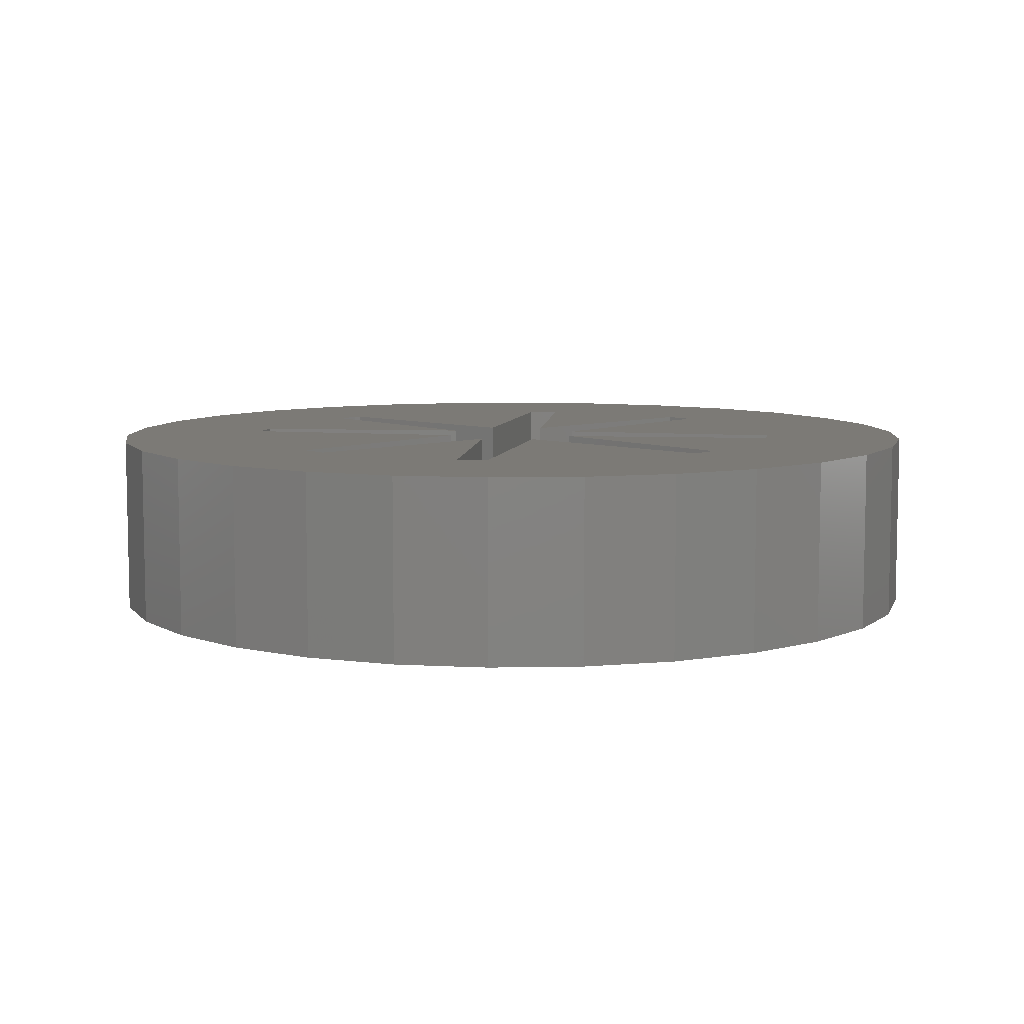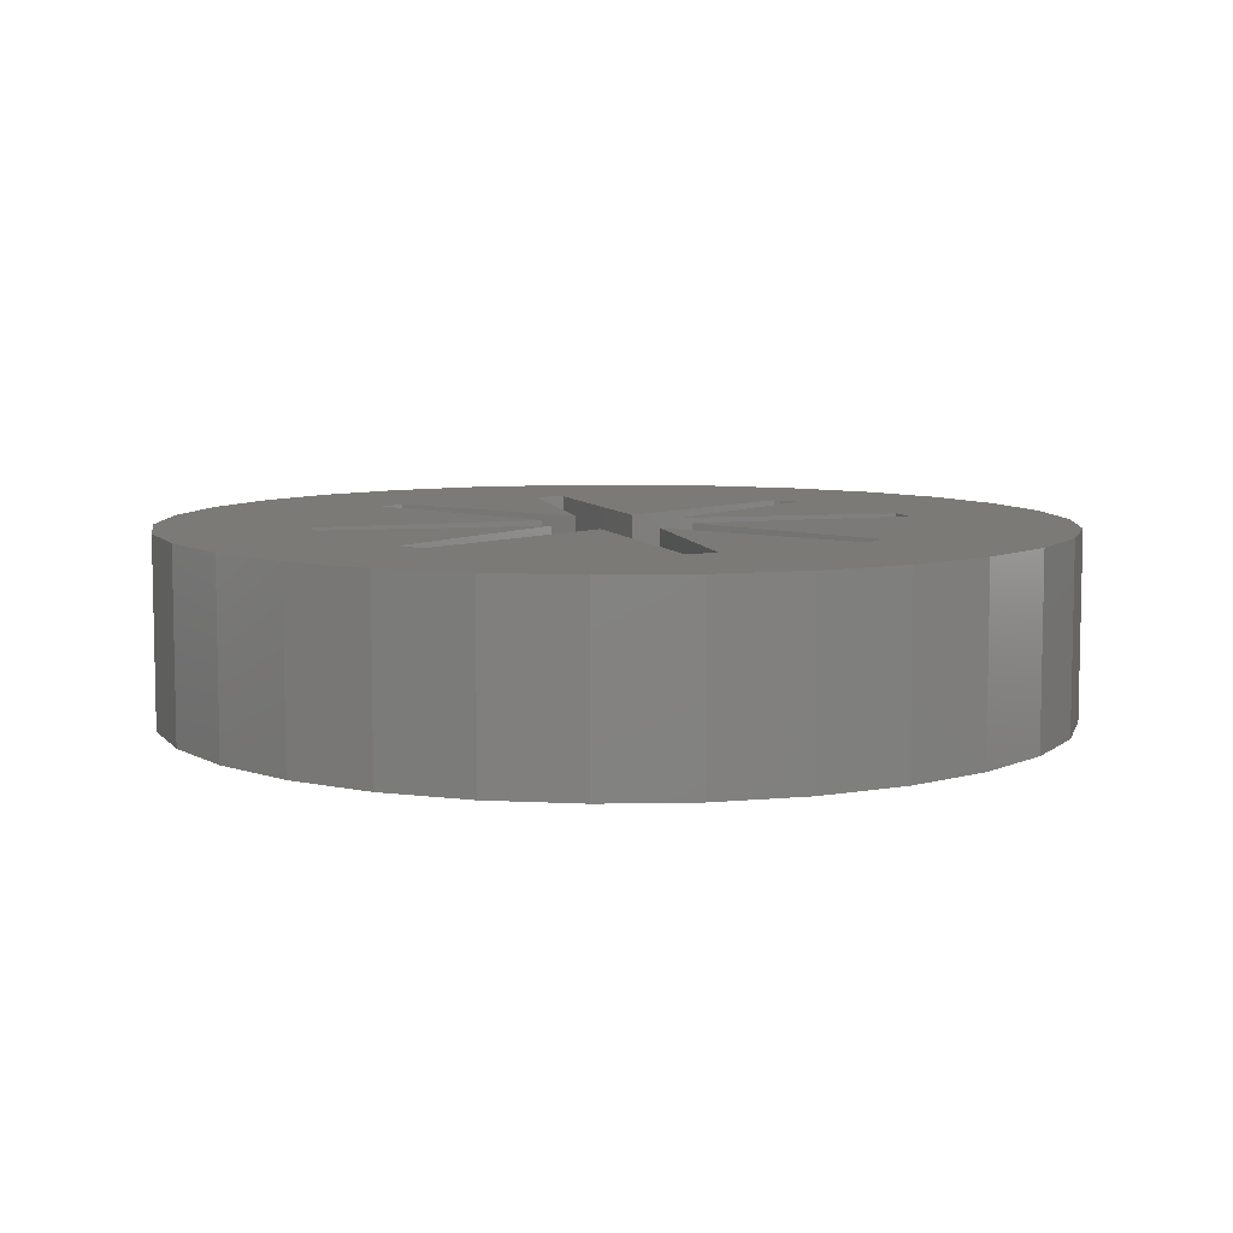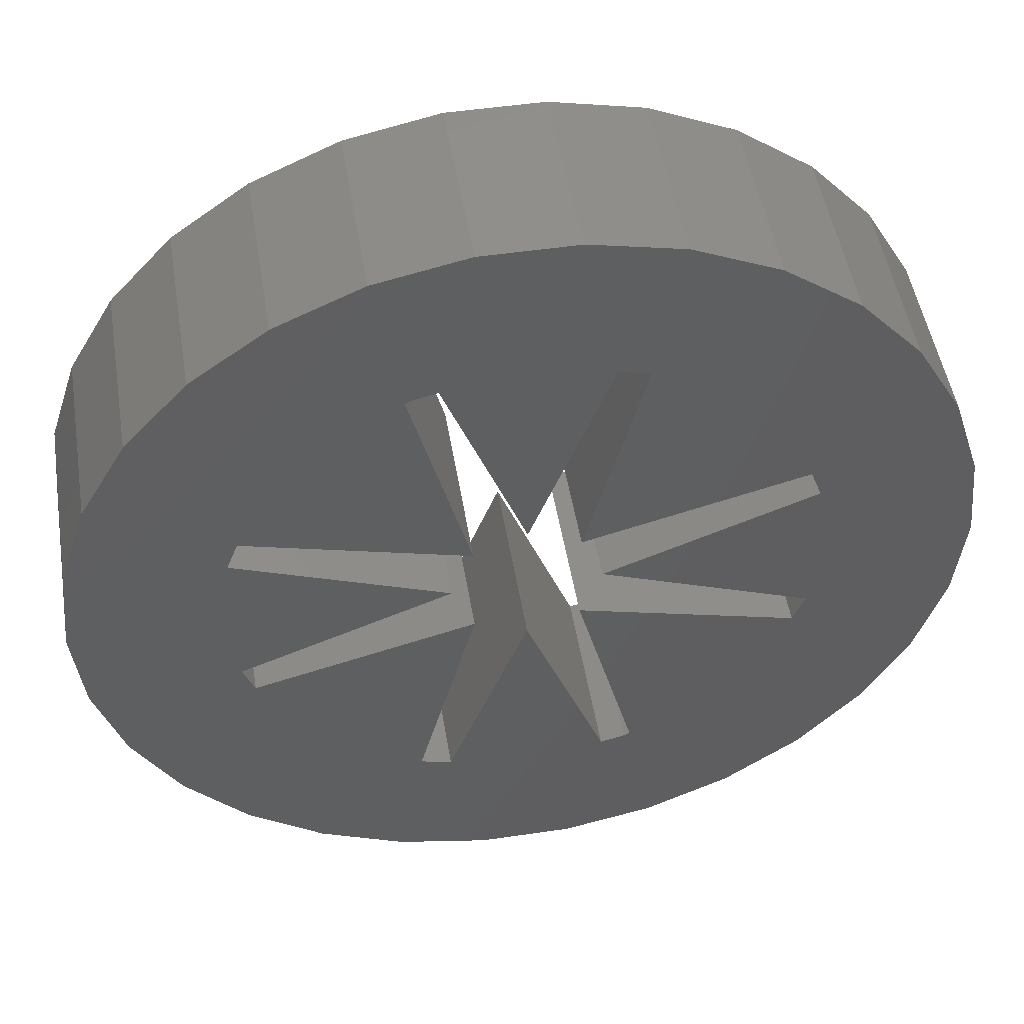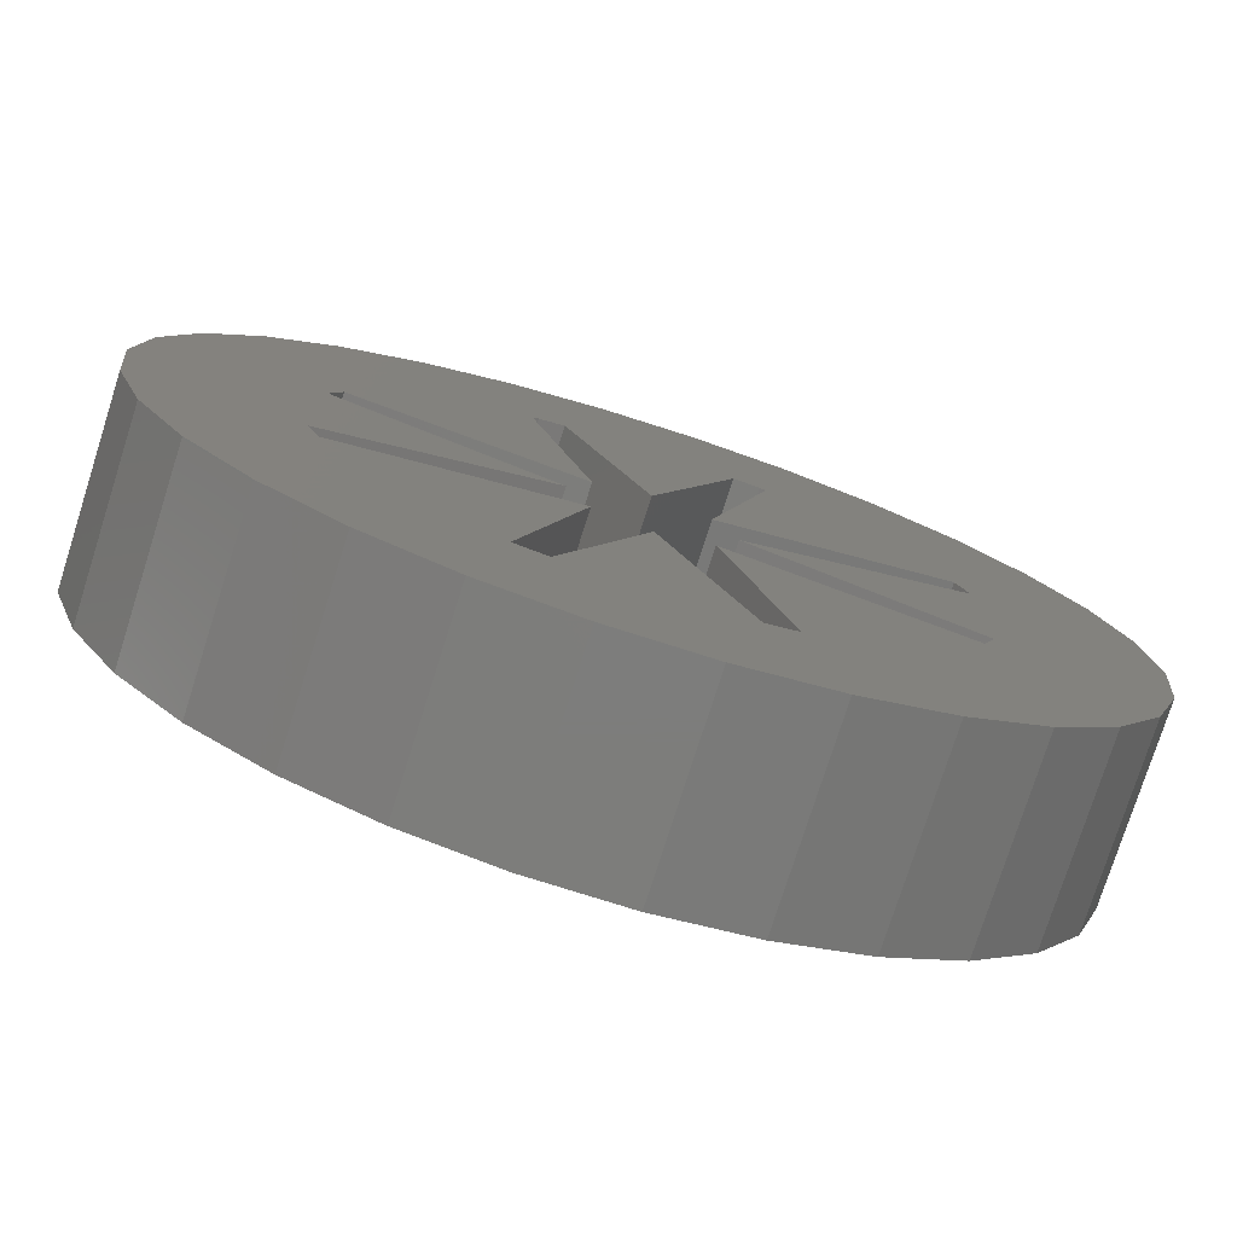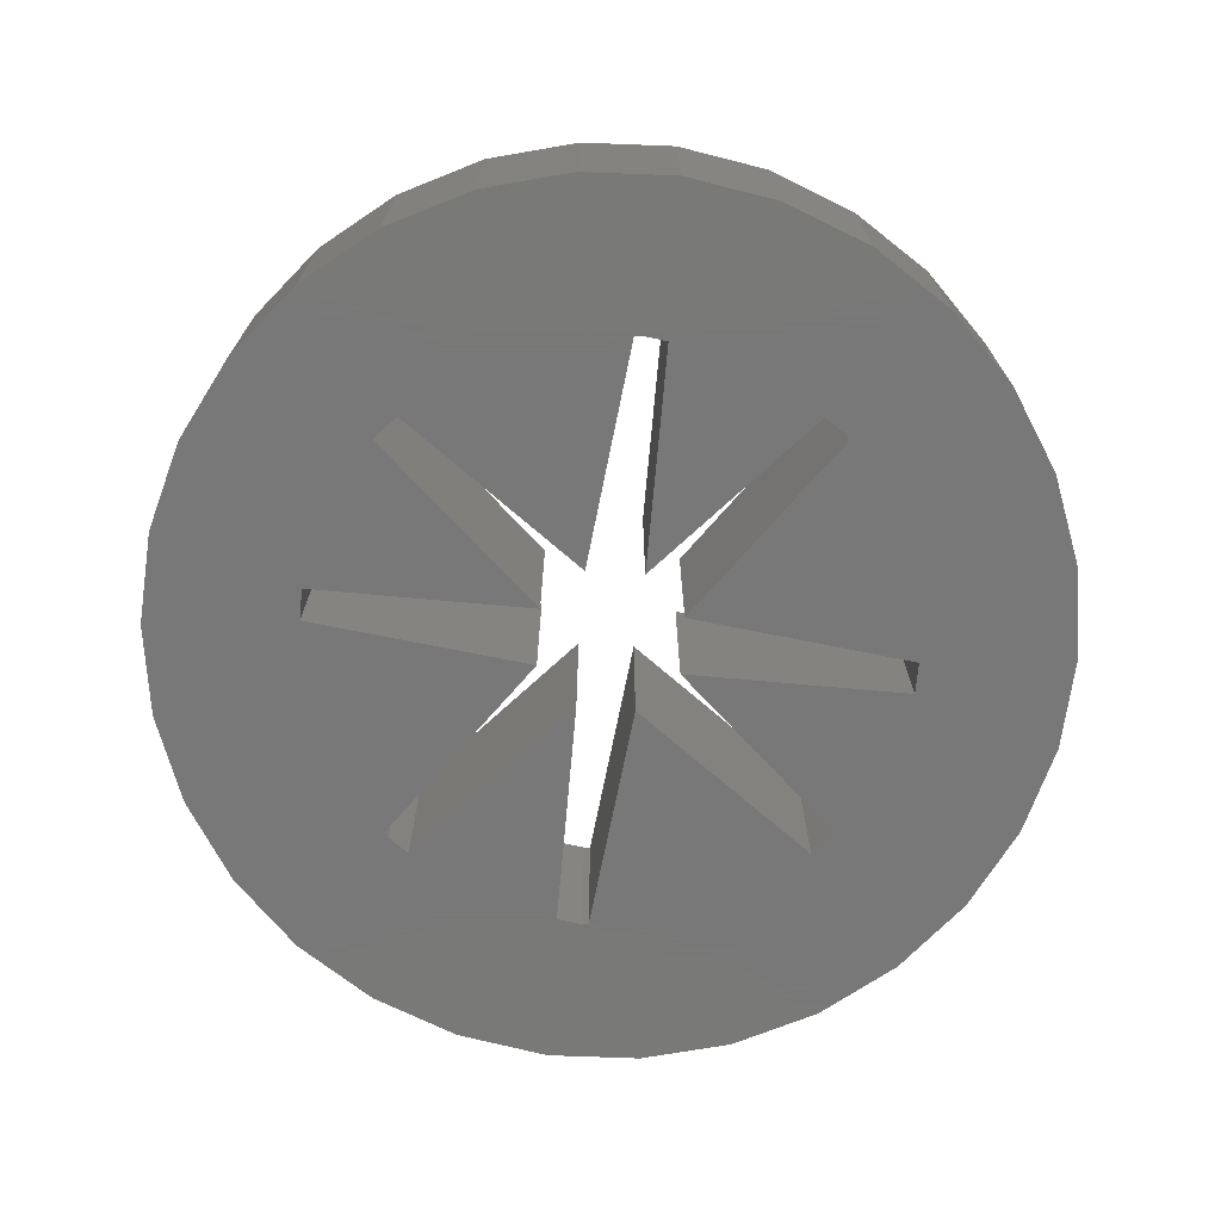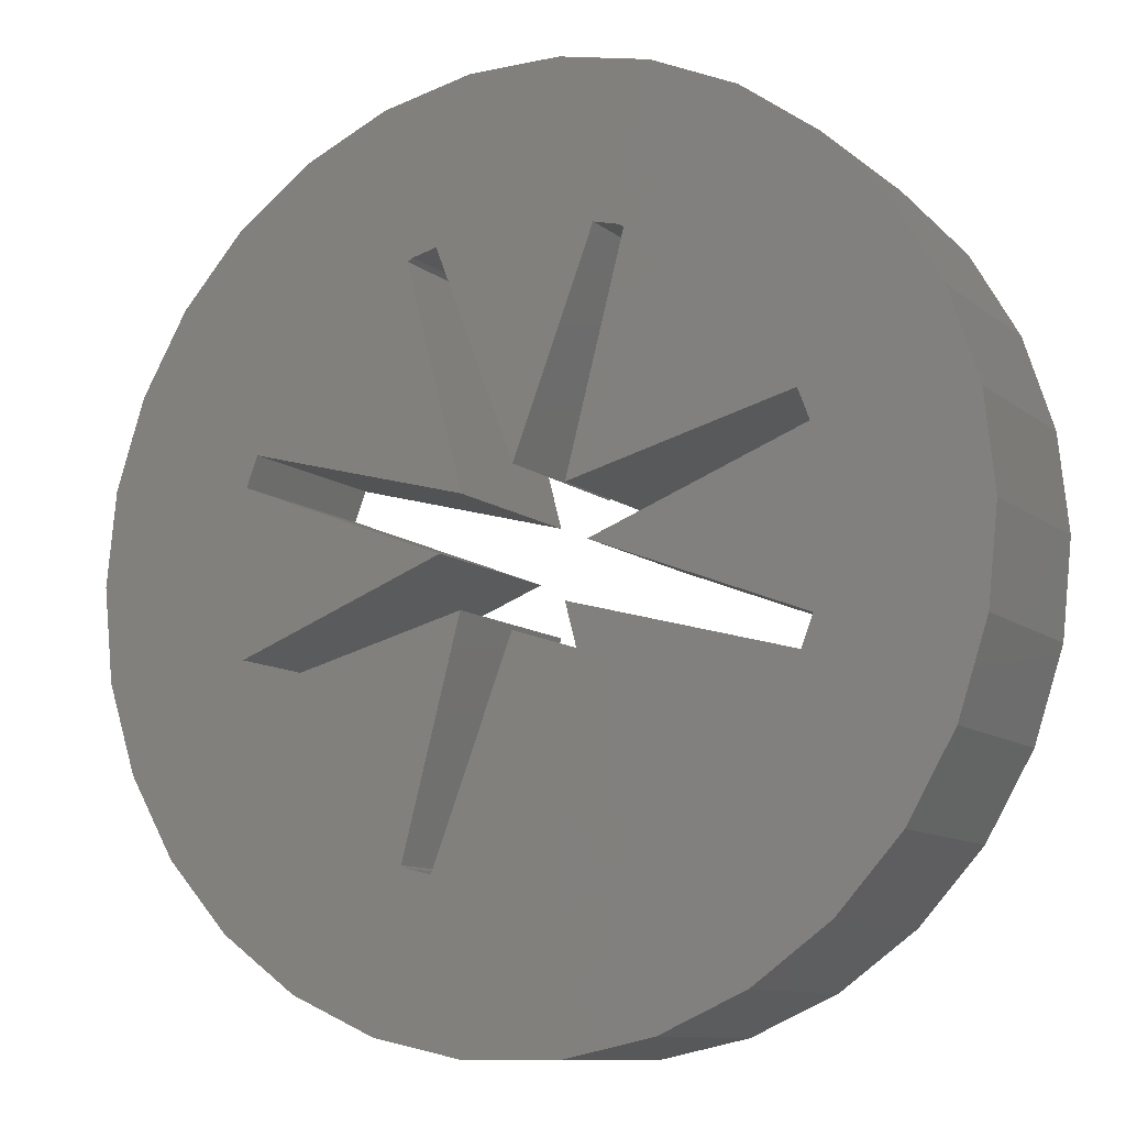
<metadata>
{"format":"stl","ext":"stl","renderer":"f3d","projection":"perspective","resolution":1024,"background":"white","views":[{"elev":7.6,"azim":-63.0,"up":"+Z"},{"elev":7.6,"azim":-123.3,"up":"+Z"},{"elev":49.5,"azim":170.7,"up":"+Y"},{"elev":-76.7,"azim":-17.6,"up":"+Y"},{"elev":-71.4,"azim":-26.2,"up":"+Z"},{"elev":-10.4,"azim":28.6,"up":"+Y"}]}
</metadata>
<code>
# stl→obj: 116 verts, 232 faces
v 12 0 2.5
v 11.74 2.495 -2.5
v 11.74 2.495 2.5
v 12 0 -2.5
v -12 0 -2.5
v -11.74 2.495 2.5
v -11.74 2.495 -2.5
v -12 0 2.5
v 1.254 11.93 -2.5
v -1.254 11.93 2.5
v 1.254 11.93 2.5
v -1.254 11.93 -2.5
v -1.254 -11.93 -2.5
v 1.254 -11.93 2.5
v -1.254 -11.93 2.5
v 1.254 -11.93 -2.5
v 8.03 8.918 -2.5
v 6 10.39 2.5
v 8.03 8.918 2.5
v 6 10.39 -2.5
v 3.708 11.41 2.5
v 3.708 11.41 -2.5
v -9.708 7.053 -2.5
v -8.03 8.918 2.5
v -8.03 8.918 -2.5
v -9.708 7.053 2.5
v -10.96 4.881 -2.5
v -10.96 4.881 2.5
v -3.708 11.41 -2.5
v -6 10.39 2.5
v -3.708 11.41 2.5
v -6 10.39 -2.5
v 9.708 -7.053 2.5
v 10.96 -4.881 -2.5
v 10.96 -4.881 2.5
v 9.708 -7.053 -2.5
v 10.96 4.881 2.5
v 9.708 7.053 -2.5
v 9.708 7.053 2.5
v 10.96 4.881 -2.5
v -2.994 -7.398 2.5
v -6 -10.39 2.5
v -3.708 -11.41 2.5
v -7.362 -2.984 2.5
v -1.414 -1.414 2.5
v -8.03 -8.918 2.5
v -10.96 -4.881 2.5
v -7.667 -2.18 2.5
v -7.362 2.984 2.5
v -7.667 2.18 2.5
v -9.708 -7.053 2.5
v -11.74 -2.495 2.5
v -2 0 2.5
v 2.837 7.48 2.5
v 2.994 7.398 2.5
v 2.171 7.644 2.5
v -2.171 7.644 2.5
v 0 2 2.5
v -2.837 7.48 2.5
v -2.994 7.398 2.5
v 7.667 2.18 2.5
v 2 0 2.5
v 7.667 -2.18 2.5
v 7.362 2.984 2.5
v 11.74 -2.495 2.5
v 7.362 -2.984 2.5
v 1.414 1.414 2.5
v 8.03 -8.918 2.5
v 2.994 -7.398 2.5
v 6 -10.39 2.5
v 3.708 -11.41 2.5
v 1.414 -1.414 2.5
v 2.837 -7.48 2.5
v 2.171 -7.644 2.5
v -2.171 -7.644 2.5
v 0 -2 2.5
v -2.837 -7.48 2.5
v -1.414 1.414 2.5
v -2.994 7.398 -2.5
v -7.362 2.984 -2.5
v -1.414 1.414 -2.5
v -7.667 2.18 -2.5
v -7.362 -2.984 -2.5
v -10.96 -4.881 -2.5
v -7.667 -2.18 -2.5
v -11.74 -2.495 -2.5
v 3.708 -11.41 -2.5
v 2.837 -7.48 -2.5
v 2.994 -7.398 -2.5
v 2.171 -7.644 -2.5
v -2.171 -7.644 -2.5
v 0 -2 -2.5
v -3.708 -11.41 -2.5
v -2.837 -7.48 -2.5
v -2.994 -7.398 -2.5
v 7.667 -2.18 -2.5
v 2 0 -2.5
v 7.667 2.18 -2.5
v 11.74 -2.495 -2.5
v 7.362 -2.984 -2.5
v 8.03 -8.918 -2.5
v 7.362 2.984 -2.5
v 6 -10.39 -2.5
v 1.414 -1.414 -2.5
v 2.994 7.398 -2.5
v 1.414 1.414 -2.5
v 2.837 7.48 -2.5
v 2.171 7.644 -2.5
v -2.171 7.644 -2.5
v 0 2 -2.5
v -2.837 7.48 -2.5
v -6 -10.39 -2.5
v -8.03 -8.918 -2.5
v -1.414 -1.414 -2.5
v -9.708 -7.053 -2.5
v -2 0 -2.5
f 1 2 3
f 2 1 4
f 5 6 7
f 6 5 8
f 9 10 11
f 10 9 12
f 13 14 15
f 14 13 16
f 17 18 19
f 18 17 20
f 20 21 18
f 21 20 22
f 23 24 25
f 24 23 26
f 27 26 23
f 26 27 28
f 29 30 31
f 30 29 32
f 33 34 35
f 34 33 36
f 37 38 39
f 38 37 40
f 3 40 37
f 40 3 2
f 39 17 19
f 17 39 38
f 22 11 21
f 11 22 9
f 7 28 27
f 28 7 6
f 41 42 43
f 44 41 45
f 46 41 44
f 47 44 48
f 41 46 42
f 49 28 50
f 6 50 28
f 44 51 46
f 8 50 6
f 44 47 51
f 50 8 48
f 48 52 47
f 48 8 52
f 53 50 48
f 21 54 55
f 21 56 54
f 11 56 21
f 57 56 11
f 57 11 10
f 56 57 58
f 31 57 10
f 57 31 59
f 59 31 60
f 61 62 63
f 61 1 3
f 61 3 37
f 63 1 61
f 64 37 39
f 1 63 65
f 64 39 19
f 65 63 35
f 66 35 63
f 37 64 61
f 55 19 18
f 55 18 21
f 19 55 64
f 64 55 67
f 35 66 33
f 33 66 68
f 69 68 66
f 68 69 70
f 70 69 71
f 69 66 72
f 73 71 69
f 74 71 73
f 74 14 71
f 75 74 76
f 74 75 14
f 14 75 15
f 43 75 77
f 43 77 41
f 75 43 15
f 30 60 31
f 24 60 30
f 60 49 78
f 60 24 49
f 28 49 26
f 26 49 24
f 32 24 30
f 24 32 25
f 12 31 10
f 31 12 29
f 79 32 29
f 80 79 81
f 25 79 80
f 27 80 82
f 79 25 32
f 83 84 85
f 86 85 84
f 80 23 25
f 5 85 86
f 80 27 23
f 85 5 82
f 82 7 27
f 82 5 7
f 87 88 89
f 87 90 88
f 16 90 87
f 91 90 16
f 91 16 13
f 90 91 92
f 93 91 13
f 91 93 94
f 94 93 95
f 96 97 98
f 96 4 99
f 96 99 34
f 98 4 96
f 100 34 36
f 4 98 2
f 100 36 101
f 2 98 40
f 102 40 98
f 34 100 96
f 89 101 103
f 89 103 87
f 101 89 100
f 100 89 104
f 40 102 38
f 38 102 17
f 105 17 102
f 17 105 20
f 20 105 22
f 105 102 106
f 107 22 105
f 108 22 107
f 108 9 22
f 109 108 110
f 108 109 9
f 9 109 12
f 29 109 111
f 29 111 79
f 109 29 12
f 112 95 93
f 113 95 112
f 95 83 114
f 95 113 83
f 84 83 115
f 115 83 113
f 116 85 82
f 16 71 14
f 71 16 87
f 35 99 65
f 99 35 34
f 65 4 1
f 4 65 99
f 115 47 84
f 47 115 51
f 103 68 70
f 68 103 101
f 87 70 71
f 70 87 103
f 93 15 43
f 15 93 13
f 113 51 115
f 51 113 46
f 84 52 86
f 52 84 47
f 86 8 5
f 8 86 52
f 68 36 33
f 36 68 101
f 112 43 42
f 43 112 93
f 113 42 46
f 42 113 112
f 79 59 60
f 59 79 111
f 98 64 102
f 64 98 61
f 108 54 56
f 54 108 107
f 107 55 54
f 55 107 105
f 50 80 49
f 80 50 82
f 111 57 59
f 57 111 109
f 44 85 48
f 85 44 83
f 88 74 73
f 74 88 90
f 100 63 96
f 63 100 66
f 89 73 69
f 73 89 88
f 94 41 77
f 41 94 95
f 91 77 75
f 77 91 94
f 100 72 66
f 72 100 104
f 97 63 62
f 63 97 96
f 98 62 61
f 62 98 97
f 106 64 67
f 64 106 102
f 106 55 105
f 55 106 67
f 58 108 56
f 108 58 110
f 110 57 109
f 57 110 58
f 78 79 60
f 79 78 81
f 80 78 49
f 78 80 81
f 116 50 53
f 50 116 82
f 85 53 48
f 53 85 116
f 114 44 45
f 44 114 83
f 41 114 45
f 114 41 95
f 91 76 92
f 76 91 75
f 74 92 76
f 92 74 90
f 89 72 104
f 72 89 69

</code>
